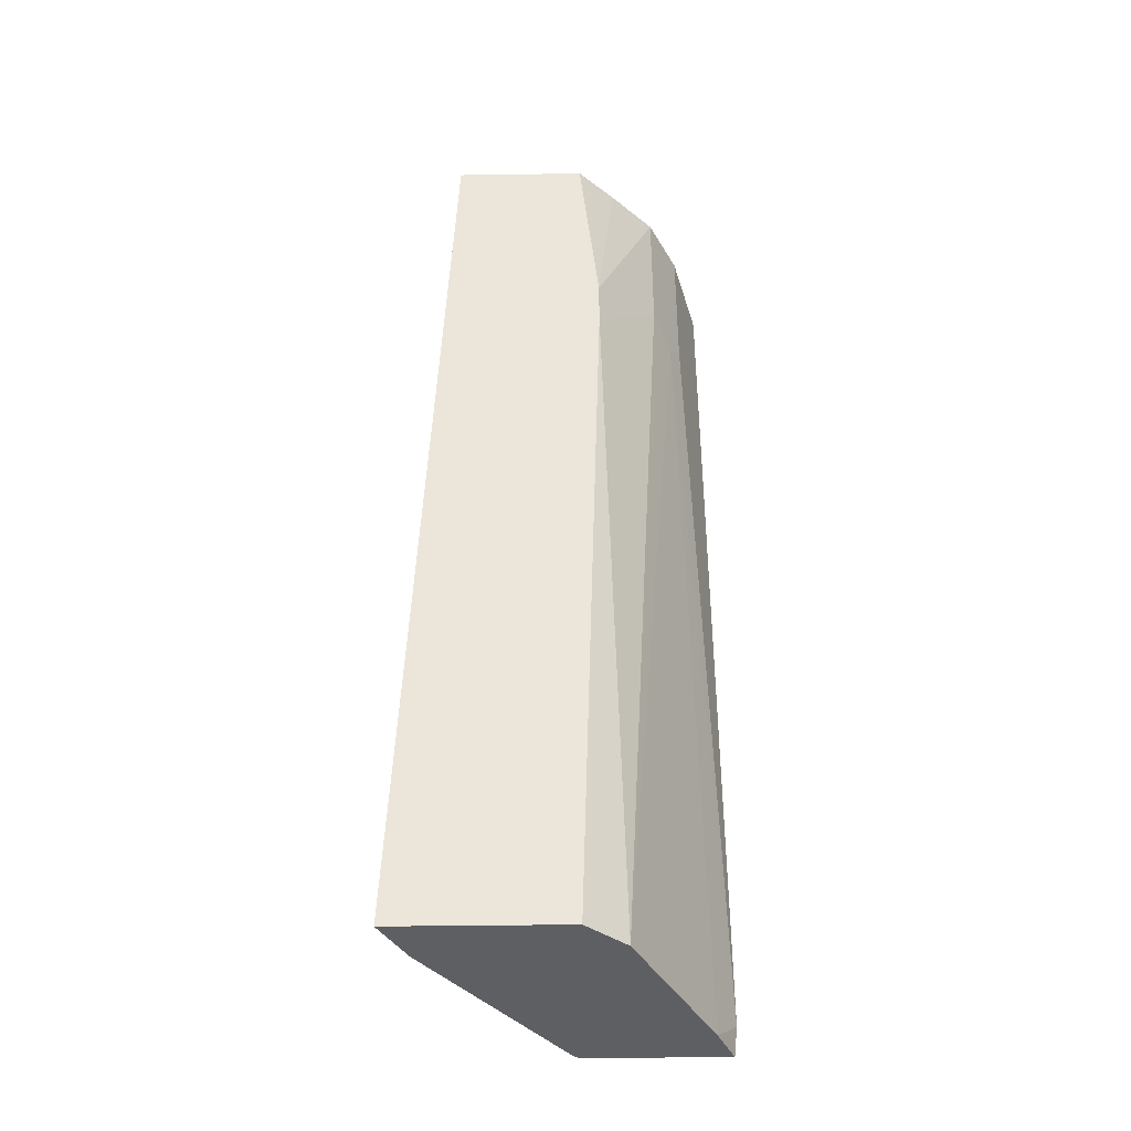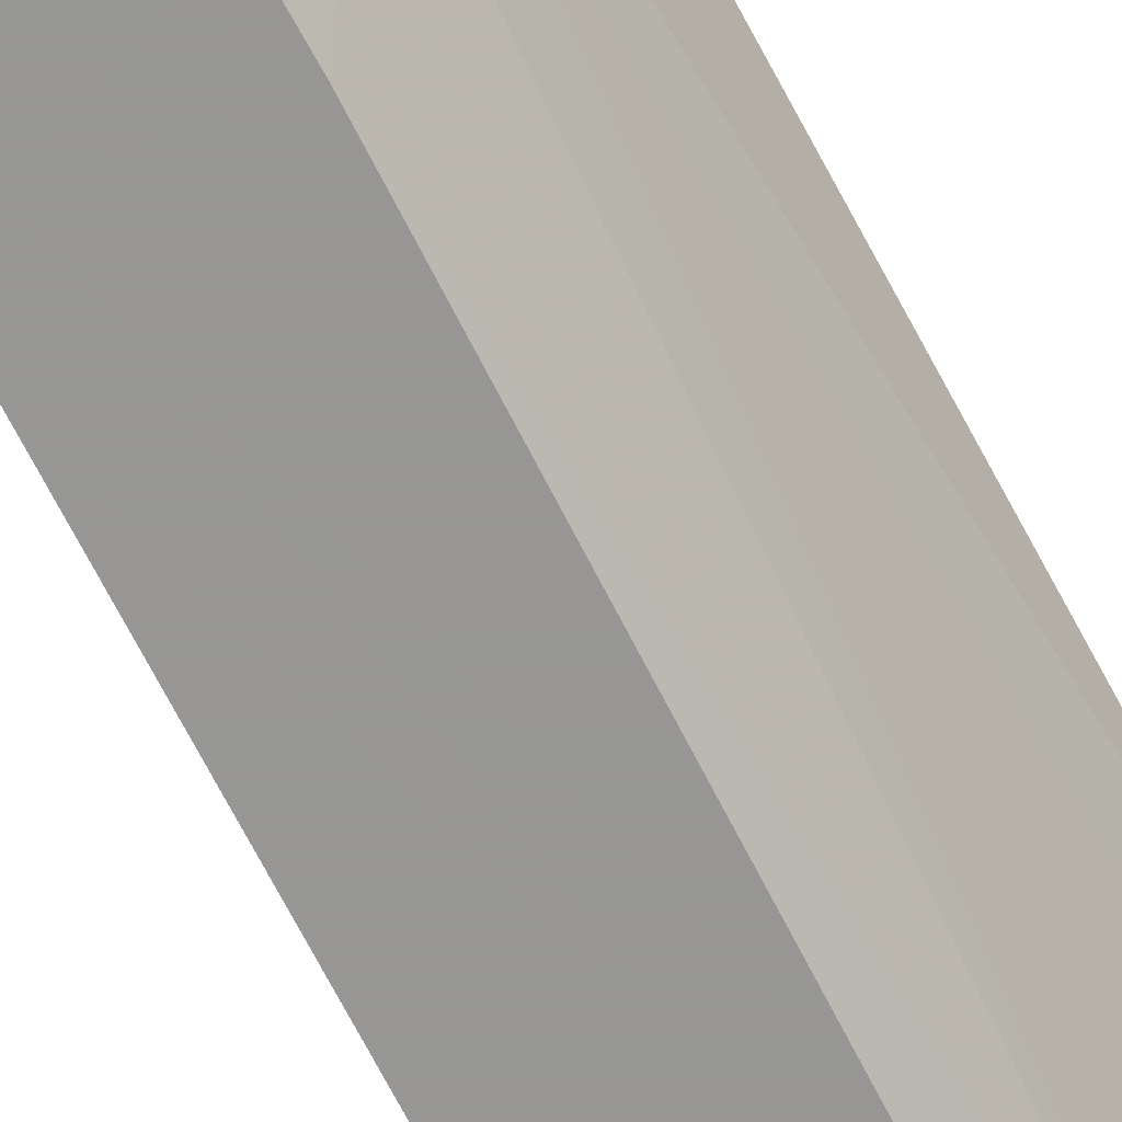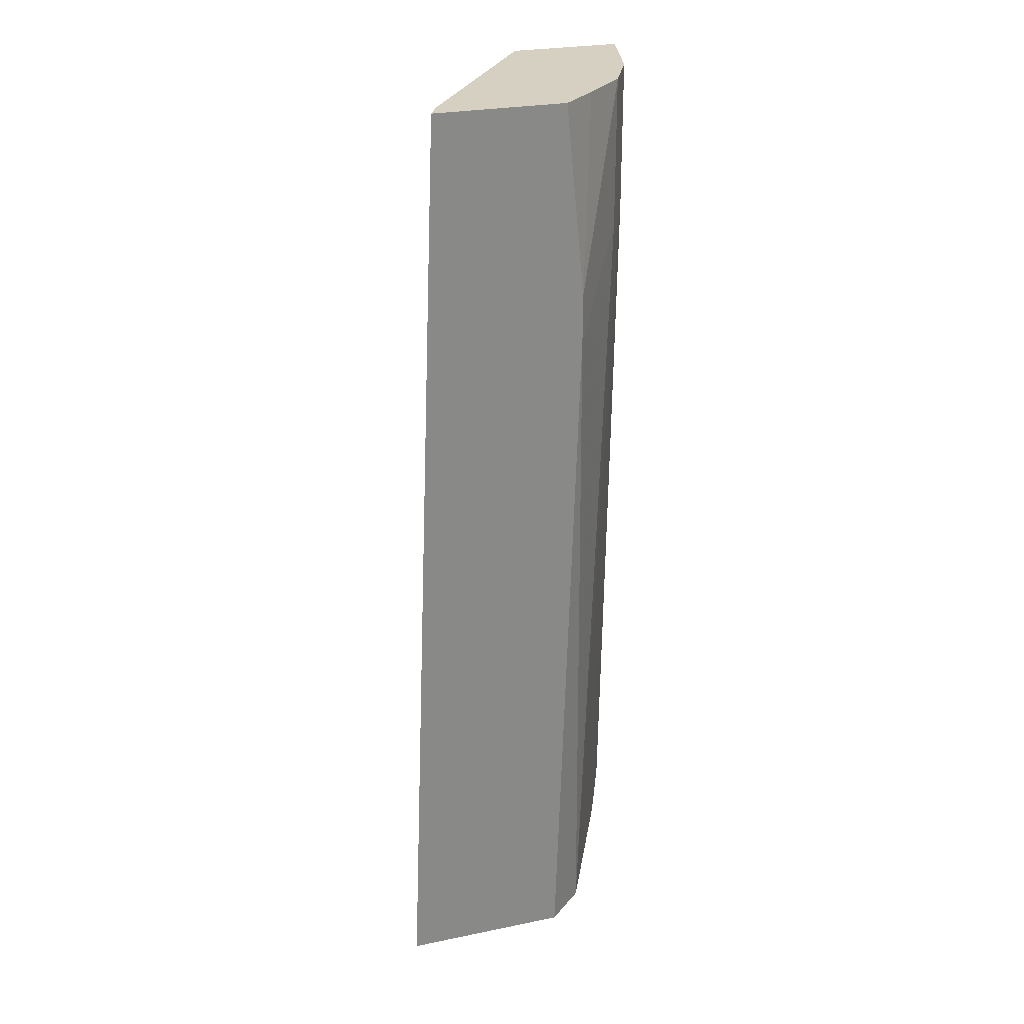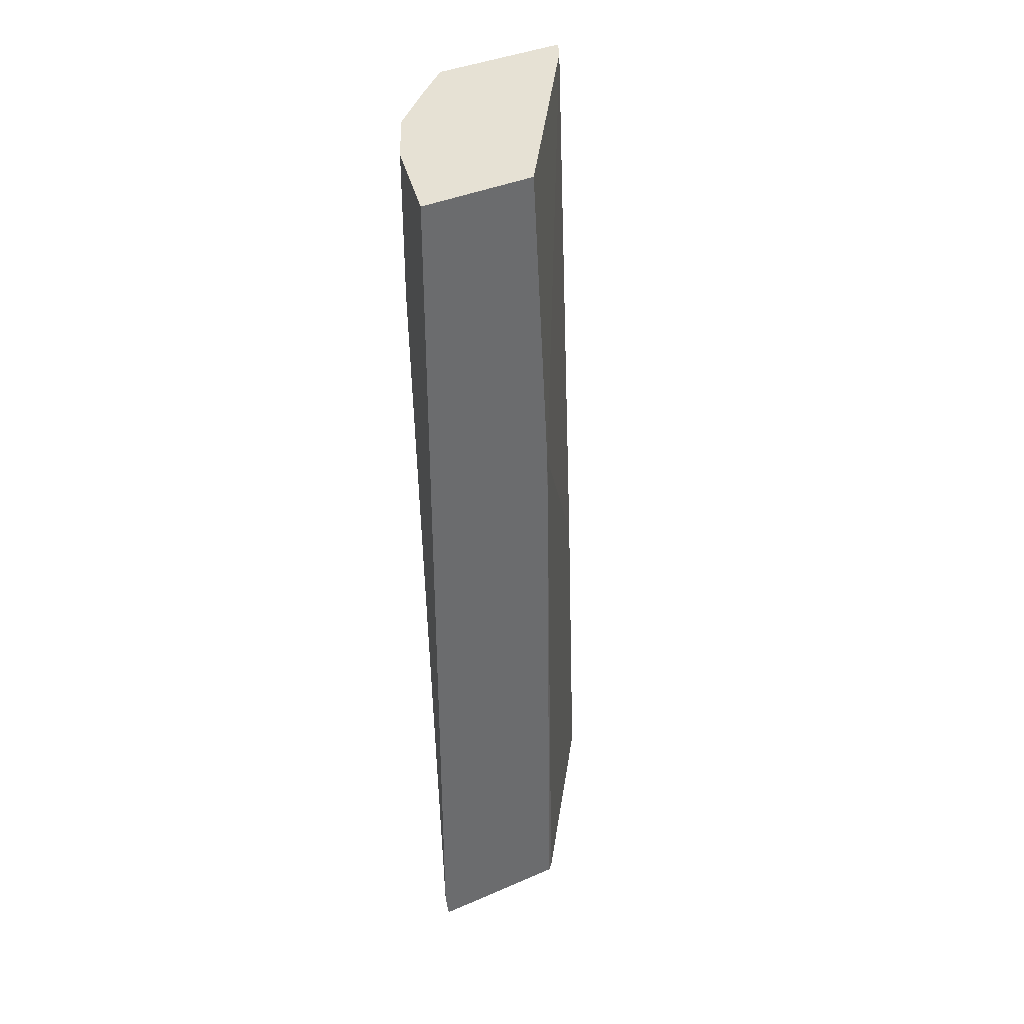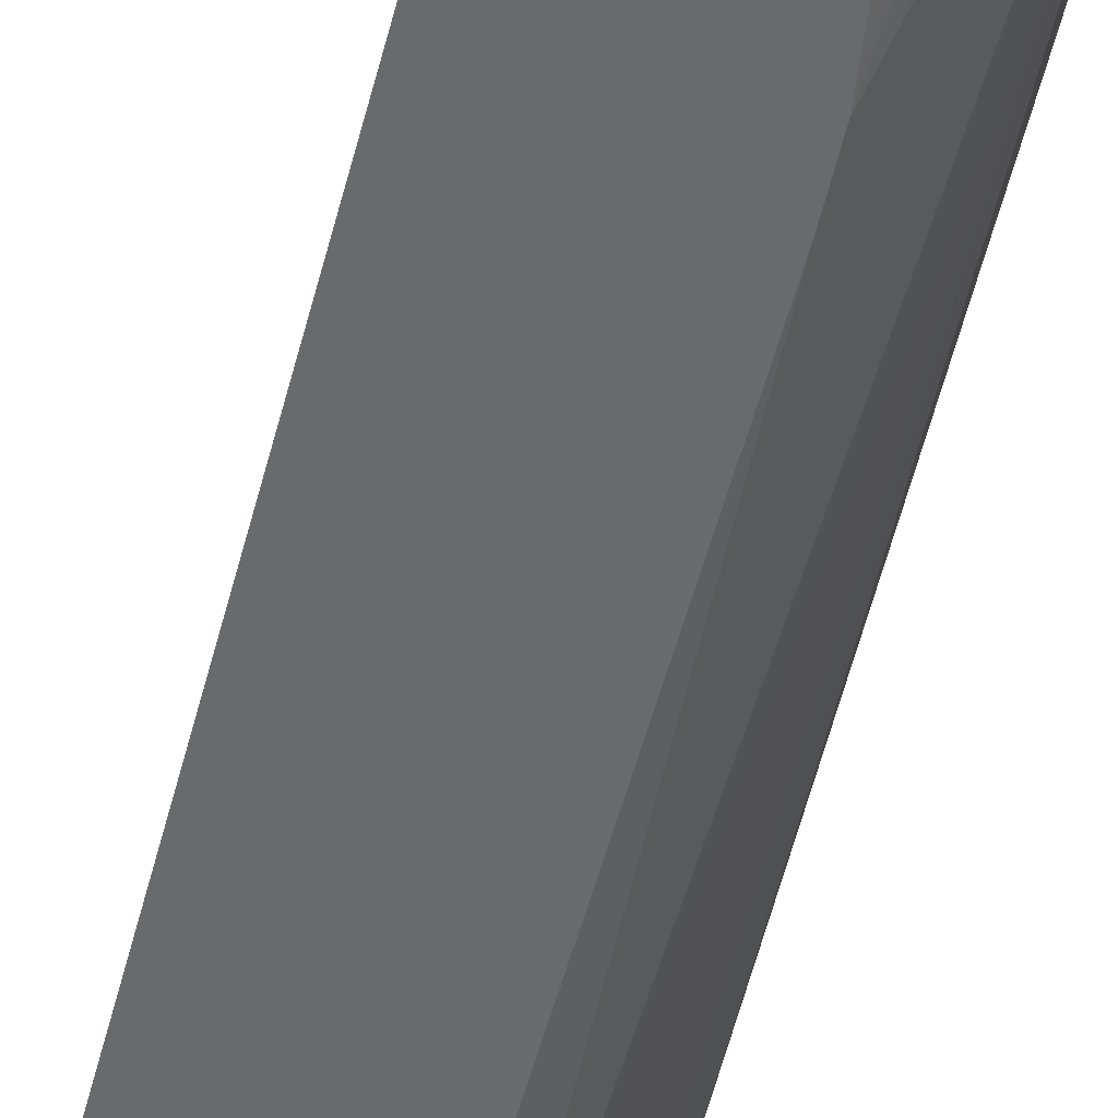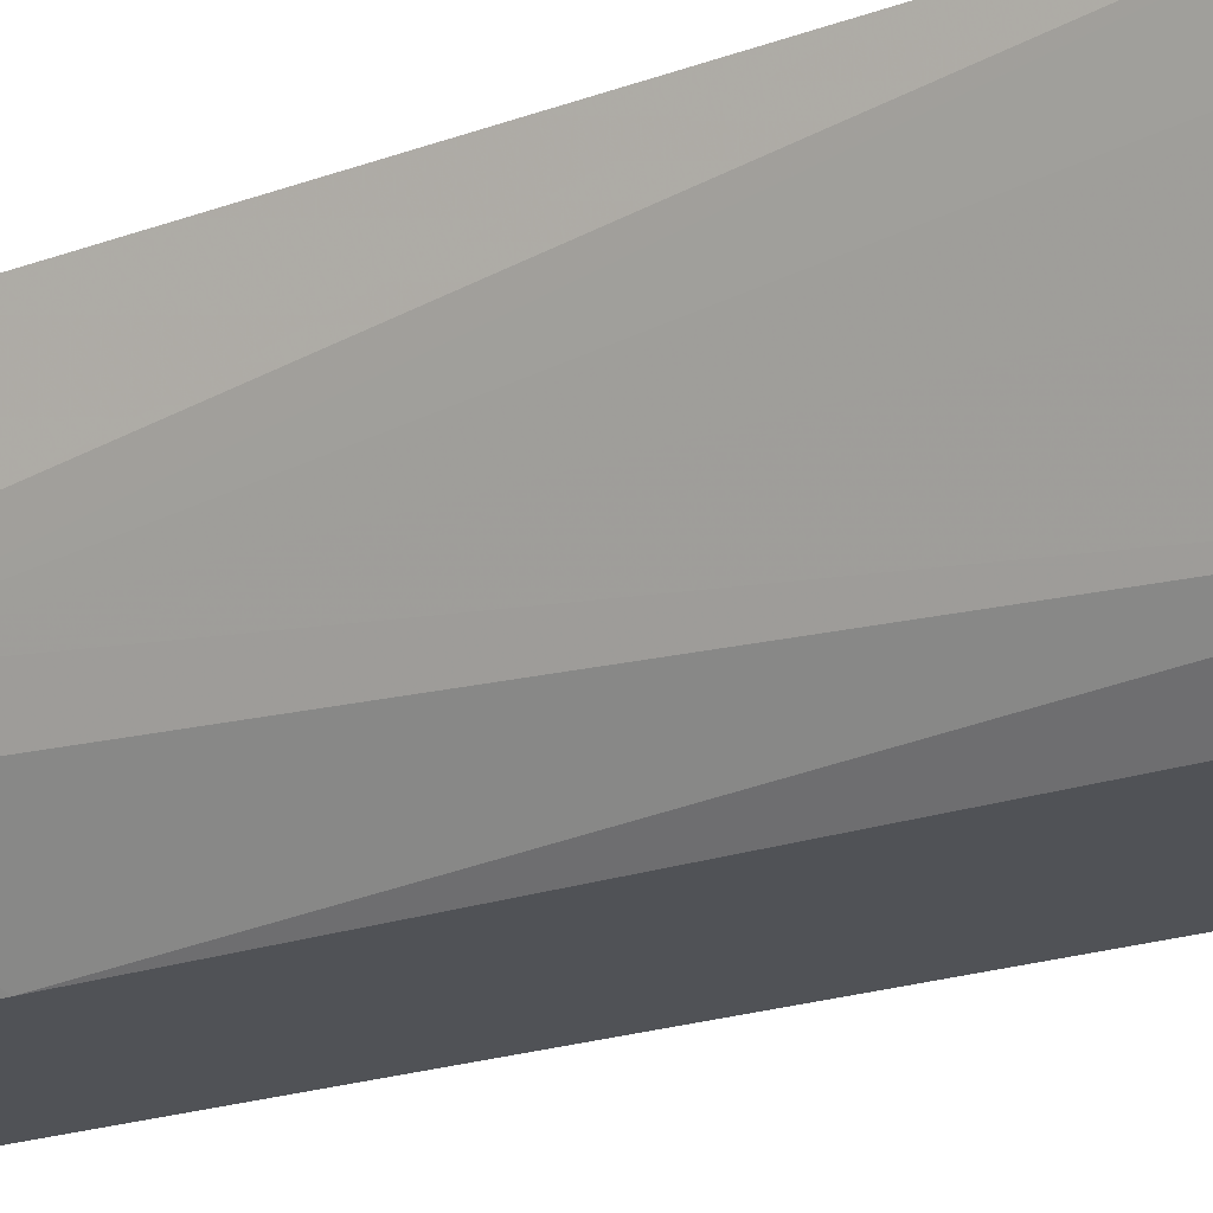
<metadata>
{"format":"obj","ext":"obj","renderer":"f3d","projection":"perspective","resolution":1024,"background":"white","views":[{"elev":-40.9,"azim":1.0,"up":"+Z"},{"elev":-68.0,"azim":28.5,"up":"+Y"},{"elev":26.5,"azim":-17.8,"up":"+Z"},{"elev":39.0,"azim":151.6,"up":"+Z"},{"elev":-53.1,"azim":-12.5,"up":"+Y"},{"elev":-21.0,"azim":123.9,"up":"+Y"}]}
</metadata>
<code>
v 0.5783 -0.2133 0.1693
v 0.4981 -0.2133 0.1693
v 0.5604 -0.2802 0.1693
v 0.5783 -0.2133 -0.4981
v 0.3944 -0.3632 0.1693
v 0.4849 -0.2133 -0.06233
v 0.5397 -0.3217 0.1693
v 0.5526 -0.2958 0.04665
v 0.5604 -0.2802 0.06222
v 0.5638 -0.2424 -0.5192
v 0.5759 -0.2133 -0.5192
v 0.3872 -0.3775 0.1693
v 0.3944 -0.3321 -0.249
v 0.3814 -0.358 -0.2335
v 0.4766 -0.2133 -0.5192
v 0.4725 -0.2169 -0.5192
v 0.379 -0.3425 -0.5192
v 0.5085 -0.3528 0.1693
v 0.4962 -0.3775 0.03108
v 0.5397 -0.3217 0.06222
v 0.5085 -0.3528 -0.5192
v 0.5397 -0.2906 -0.5192
v 0.5604 -0.2491 -0.5192
v 0.4823 -0.3775 0.1693
v 0.3607 -0.3775 -0.5192
v 0.3626 -0.3736 -0.5192
v 0.4962 -0.3775 -0.003965
v 0.4806 -0.3775 -0.5192
f 10 26 17
f 10 25 26
f 10 28 25
f 10 21 28
f 10 23 22
f 8 23 10
f 8 22 23
f 8 21 22
f 10 17 16
f 10 22 21
f 10 16 15
f 12 19 24
f 12 14 25
f 12 25 28
f 12 28 27
f 12 27 19
f 13 17 26
f 13 26 14
f 14 26 25
f 18 24 19
f 20 27 21
f 21 27 28
f 7 20 8
f 10 15 11
f 7 27 20
f 8 20 21
f 7 18 19
f 7 19 27
f 1 2 5
f 1 5 12
f 1 12 24
f 1 24 18
f 1 7 3
f 1 3 9
f 1 9 4
f 1 4 11
f 1 11 15
f 1 15 6
f 1 6 2
f 1 18 7
f 3 7 8
f 6 17 13
f 2 6 5
f 6 16 17
f 5 14 12
f 5 13 14
f 6 15 16
f 5 6 13
f 4 8 10
f 4 9 8
f 4 10 11
f 3 8 9

</code>
